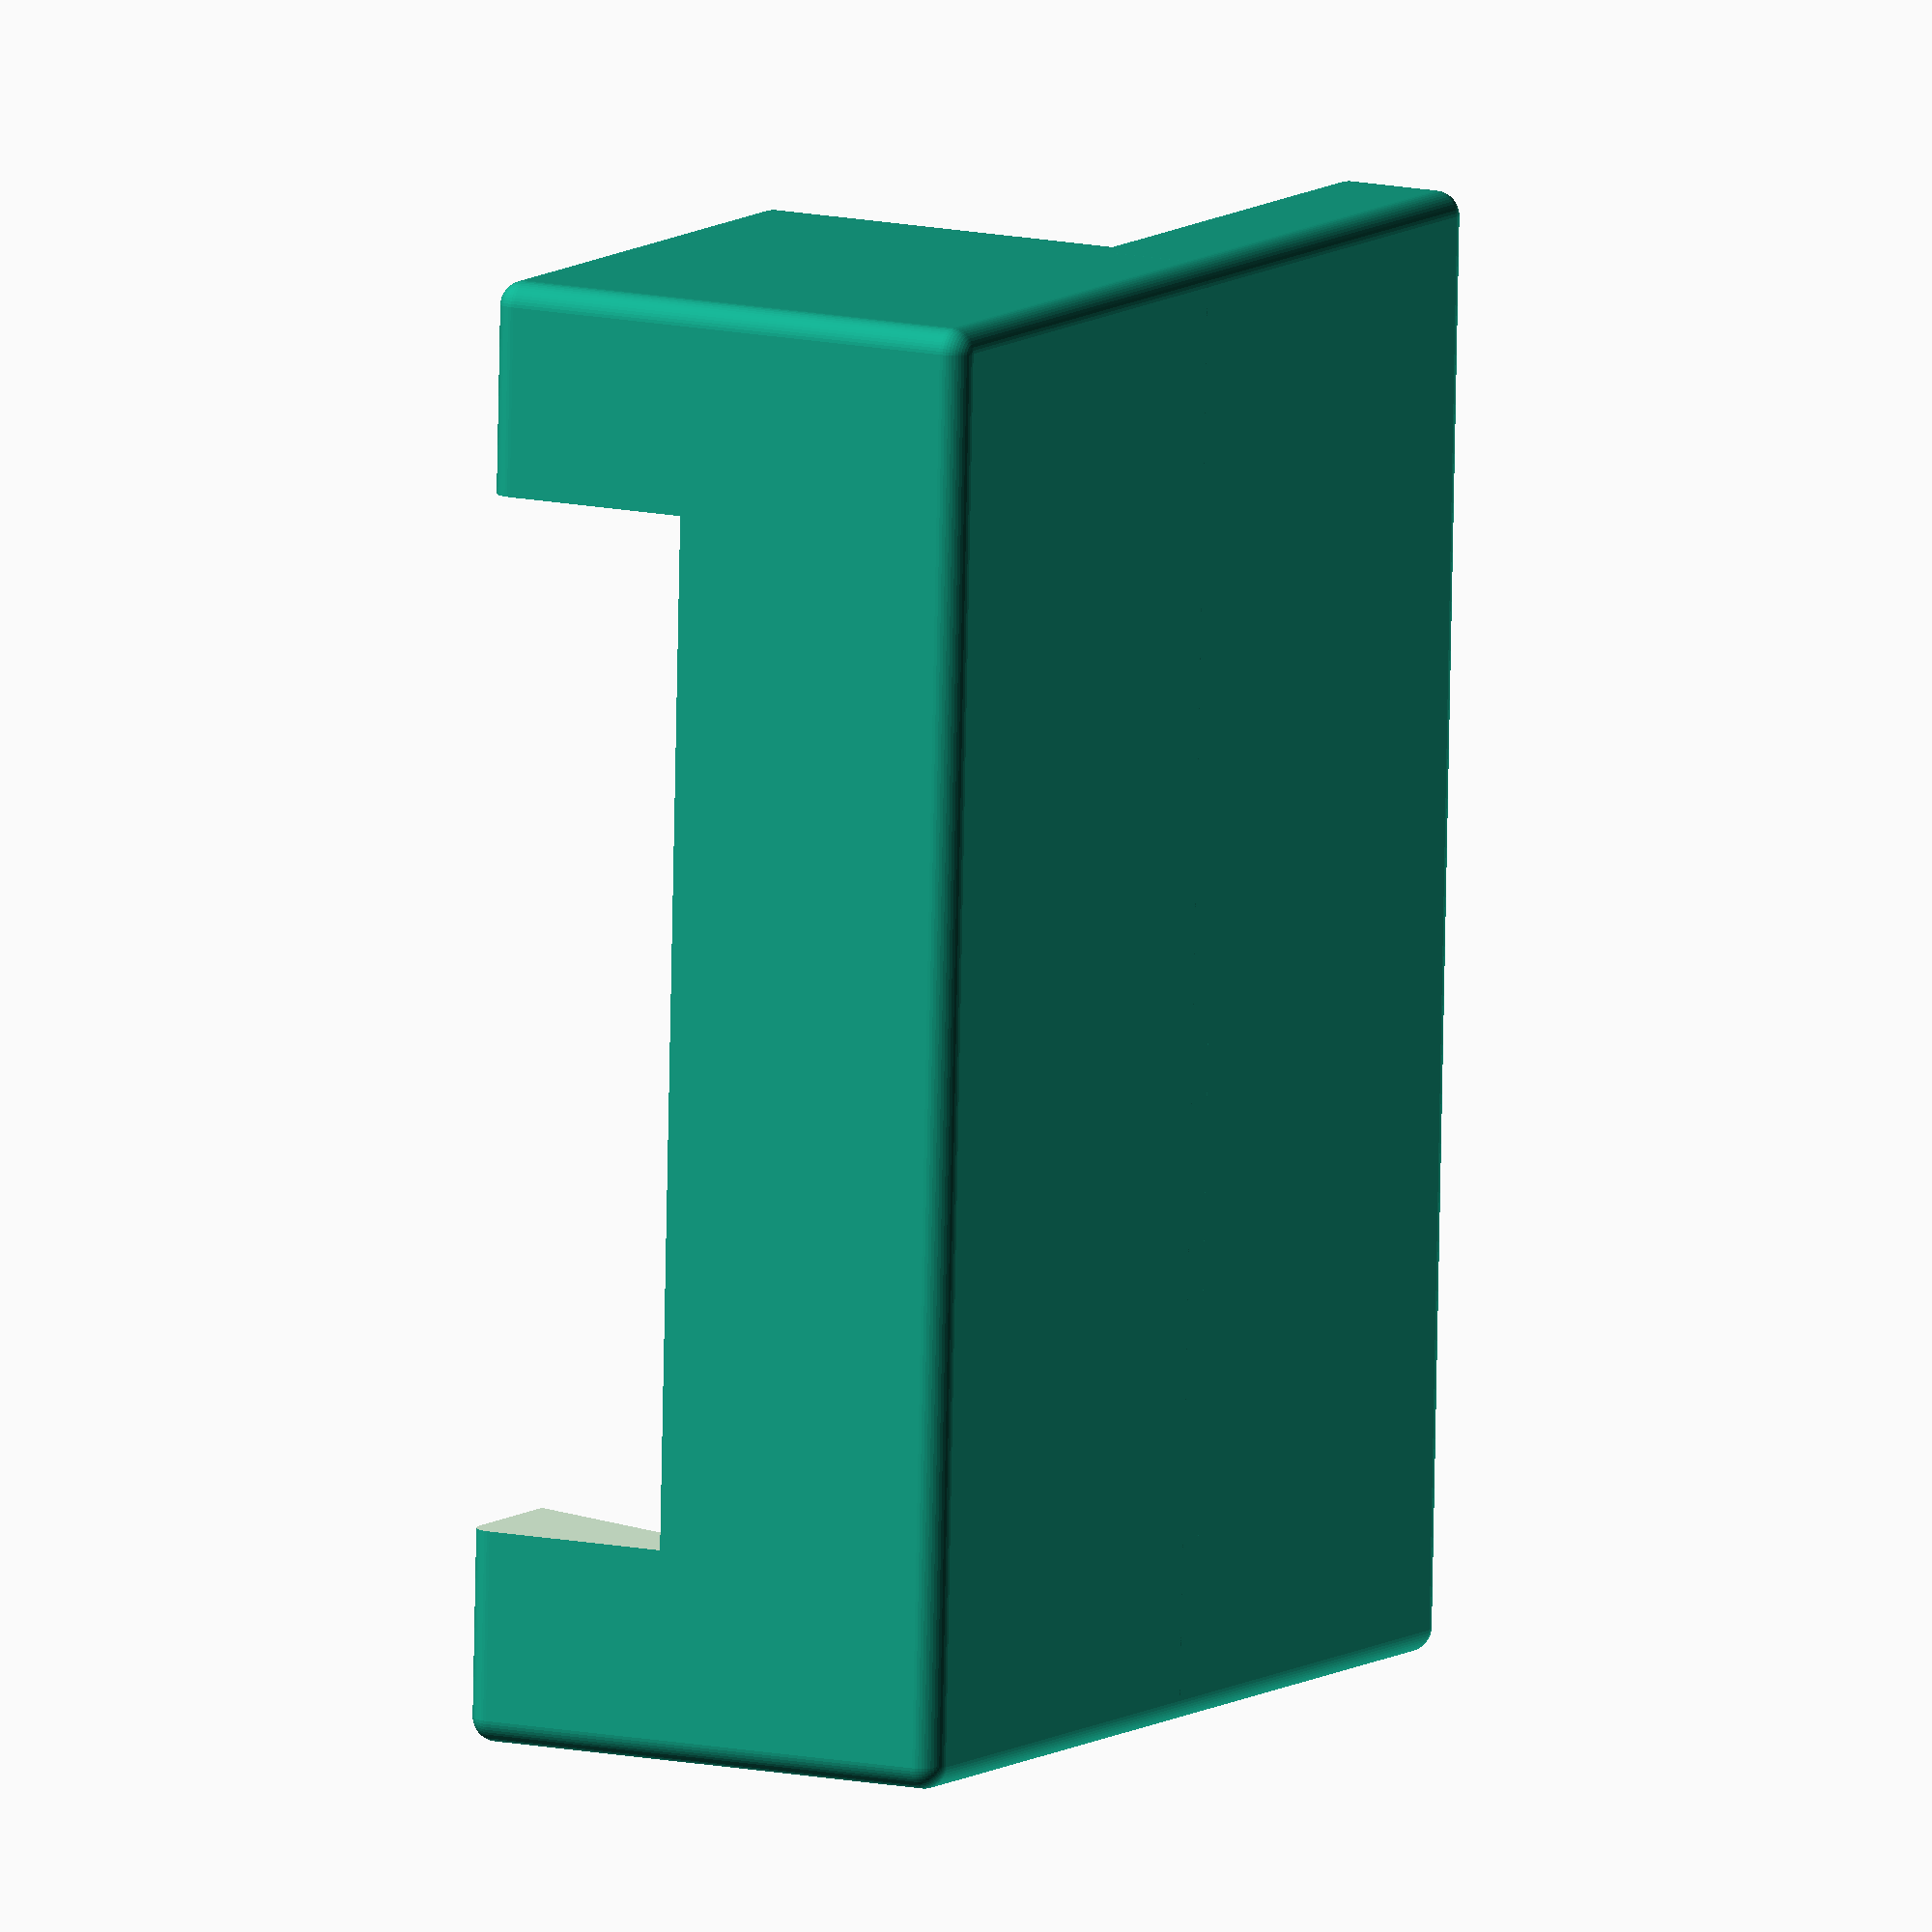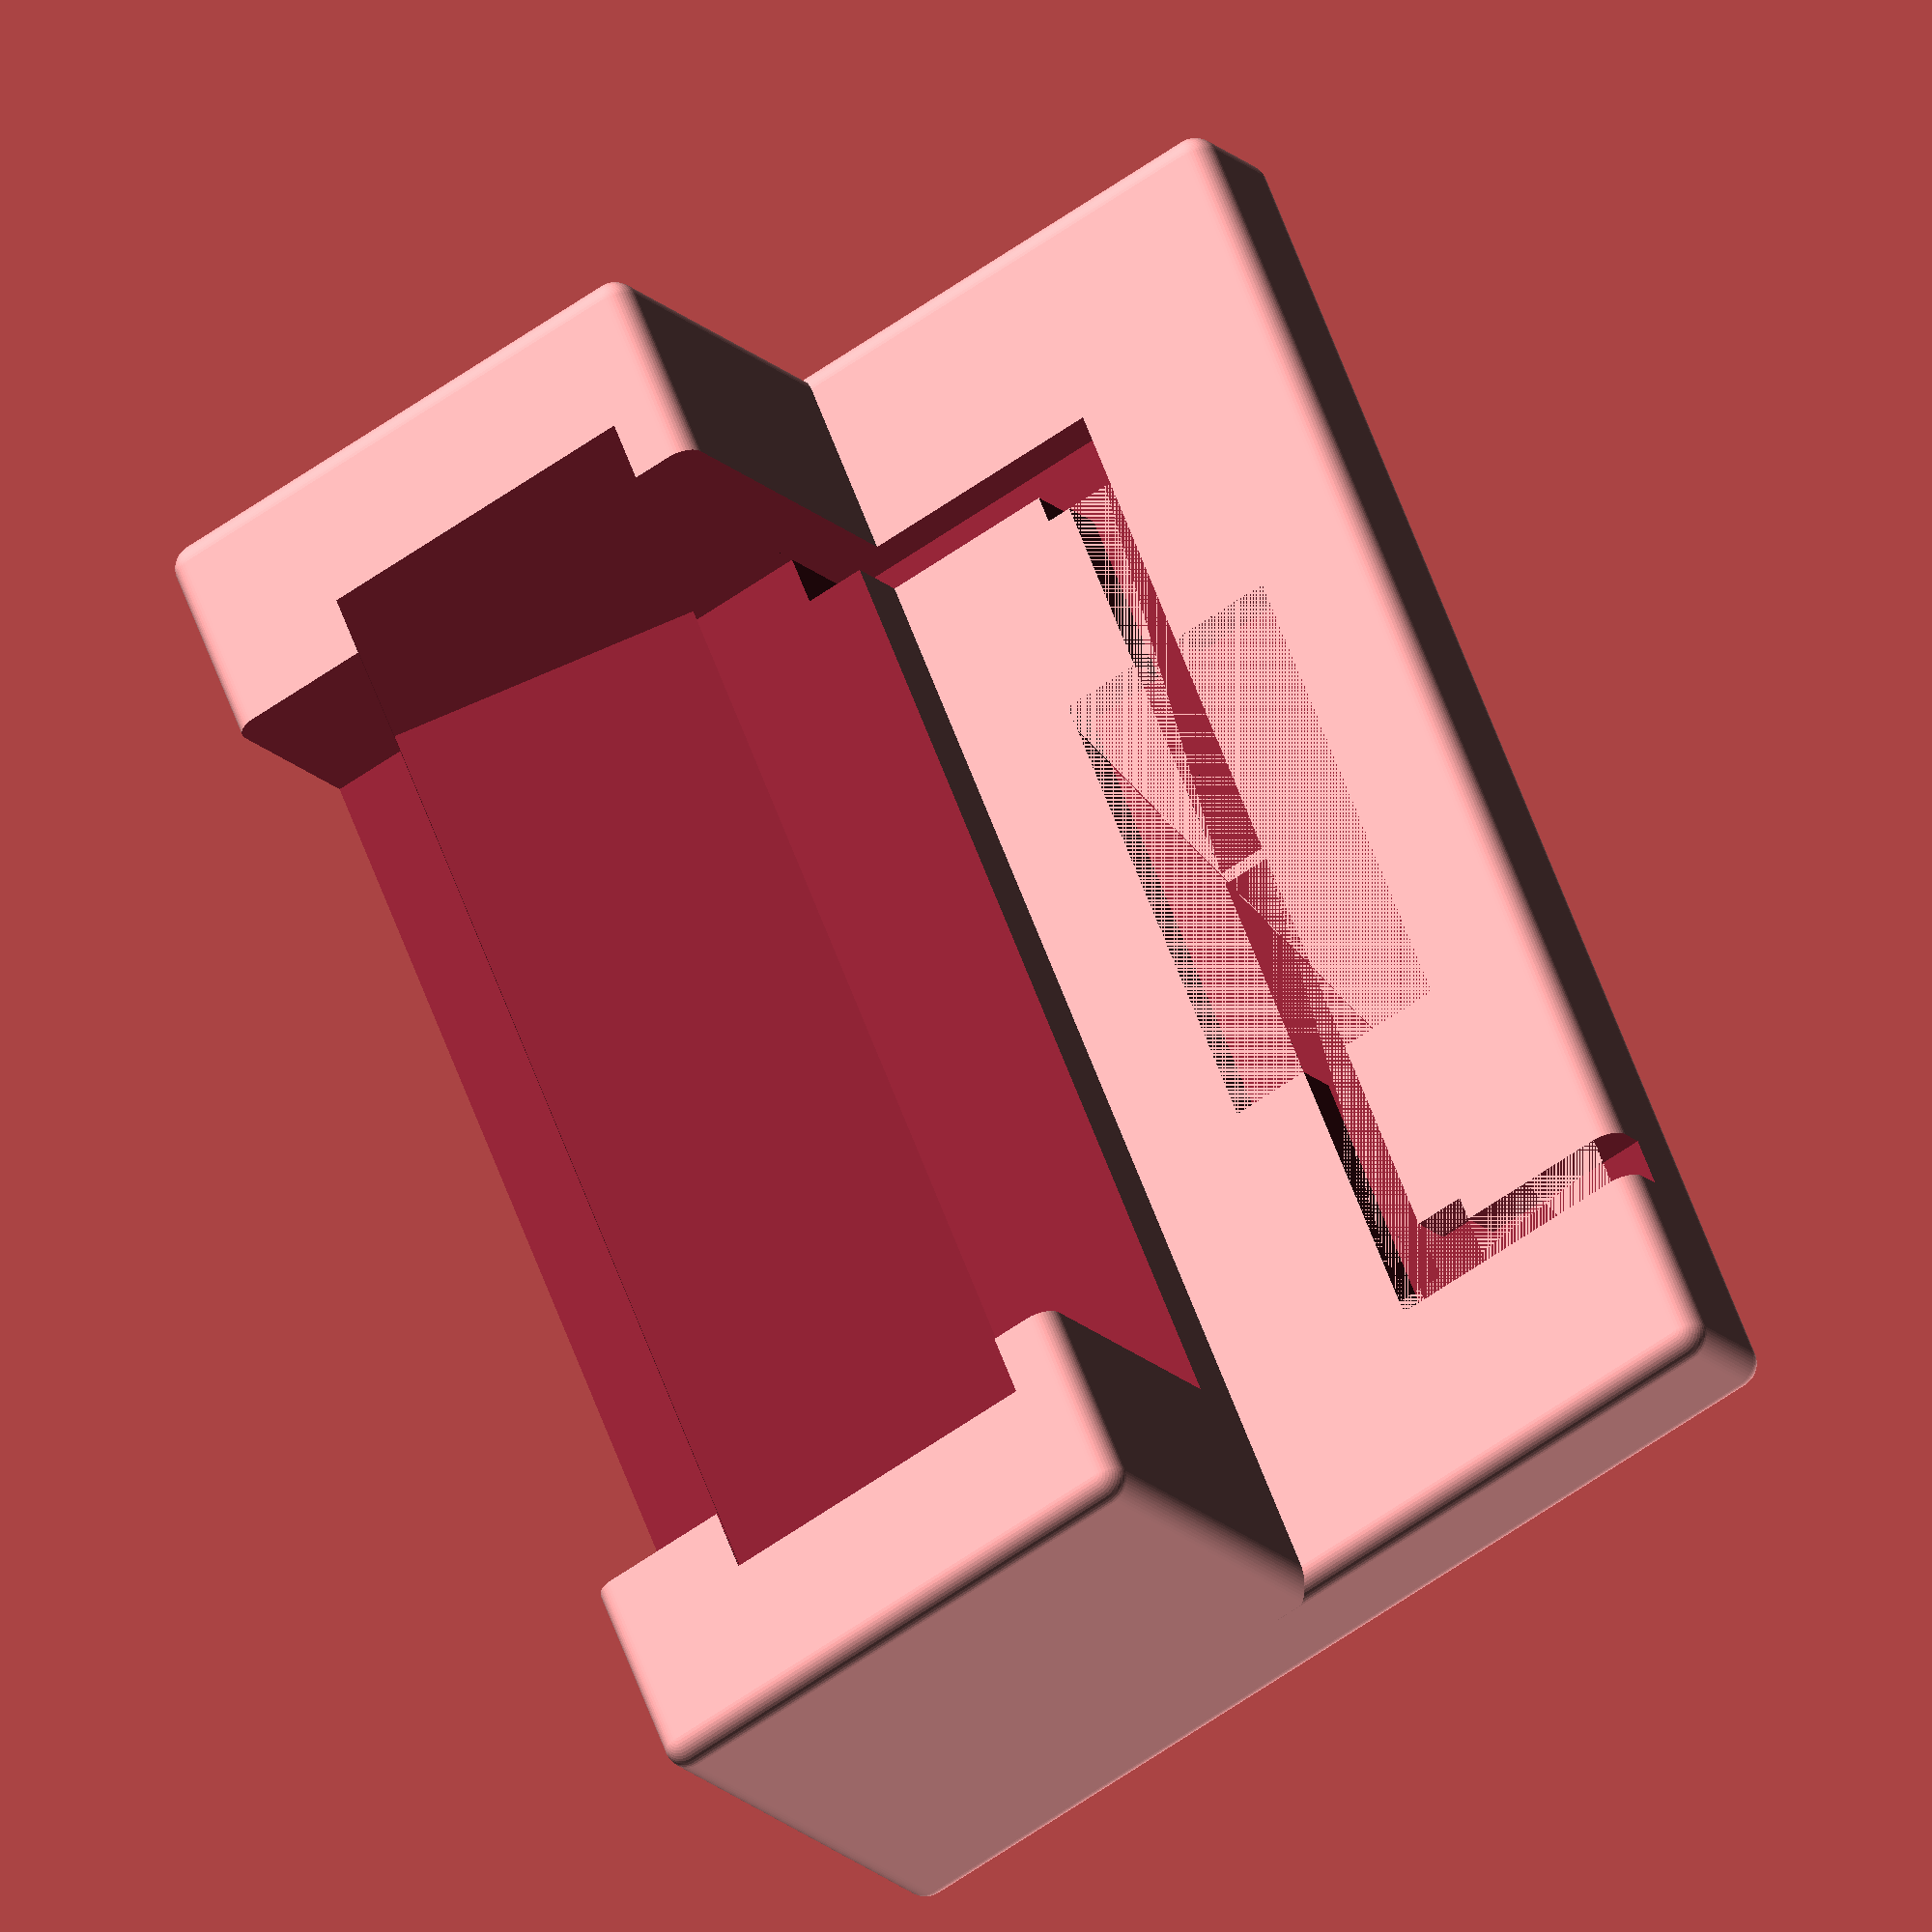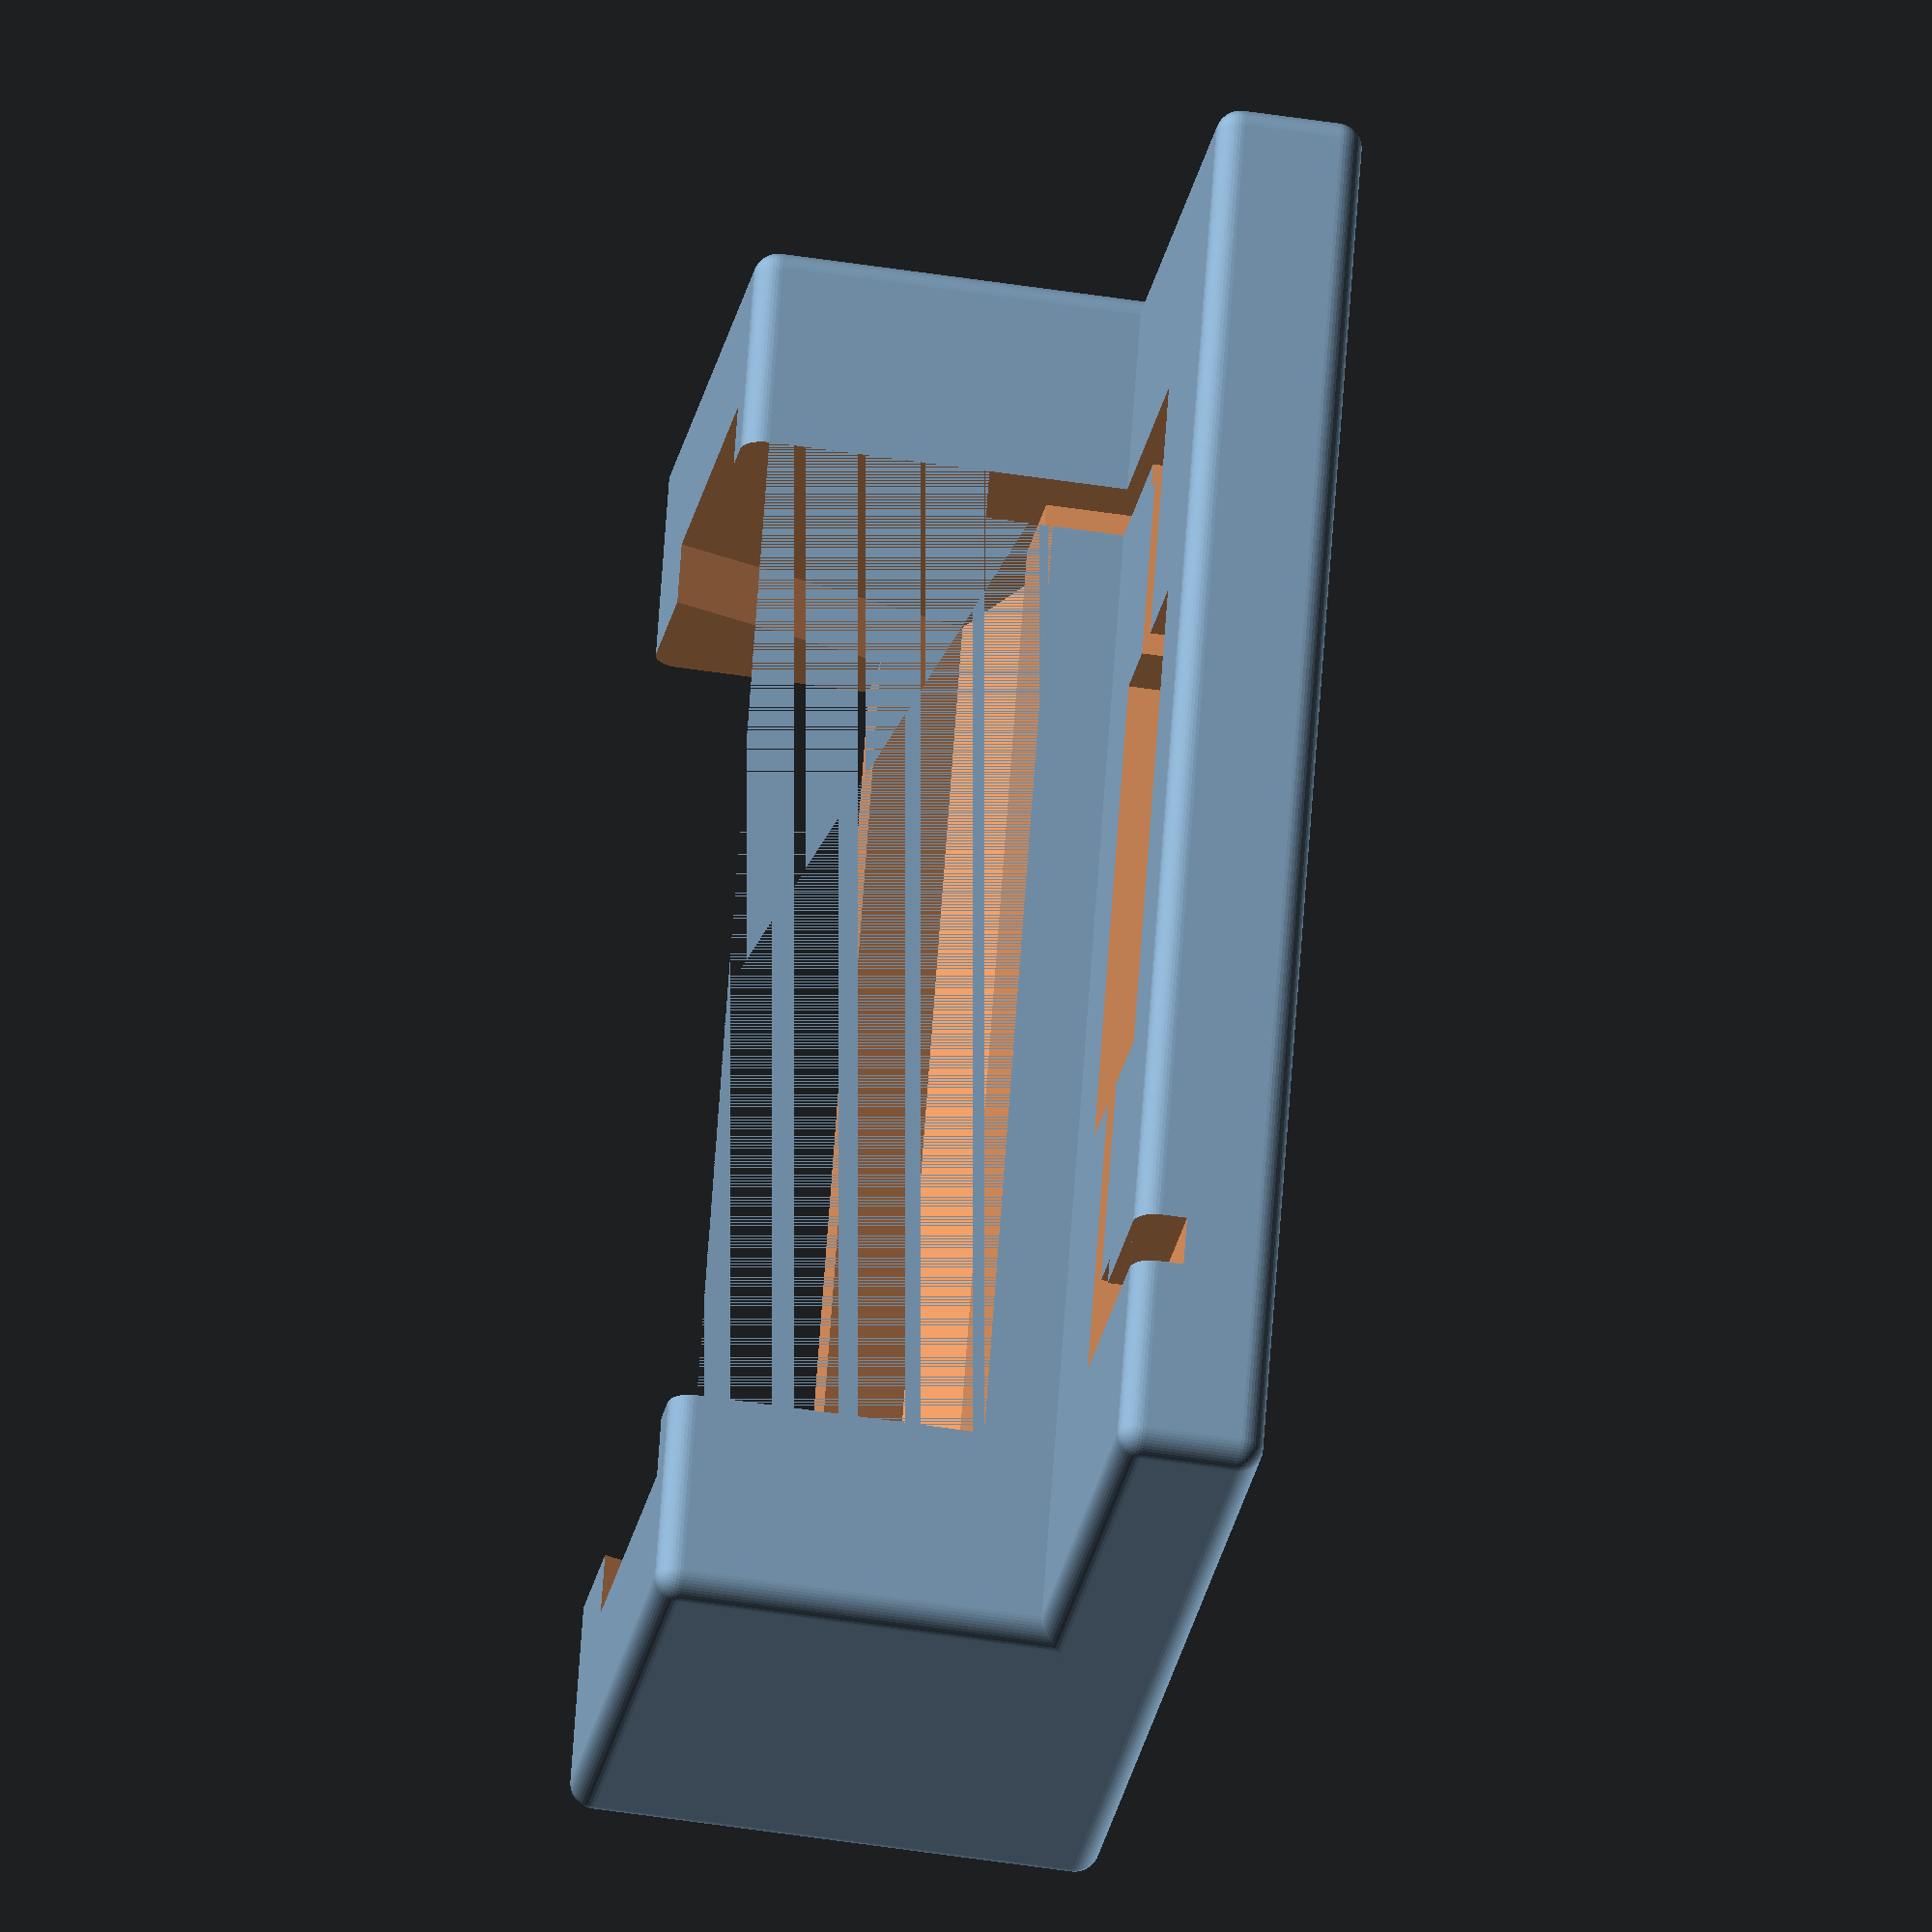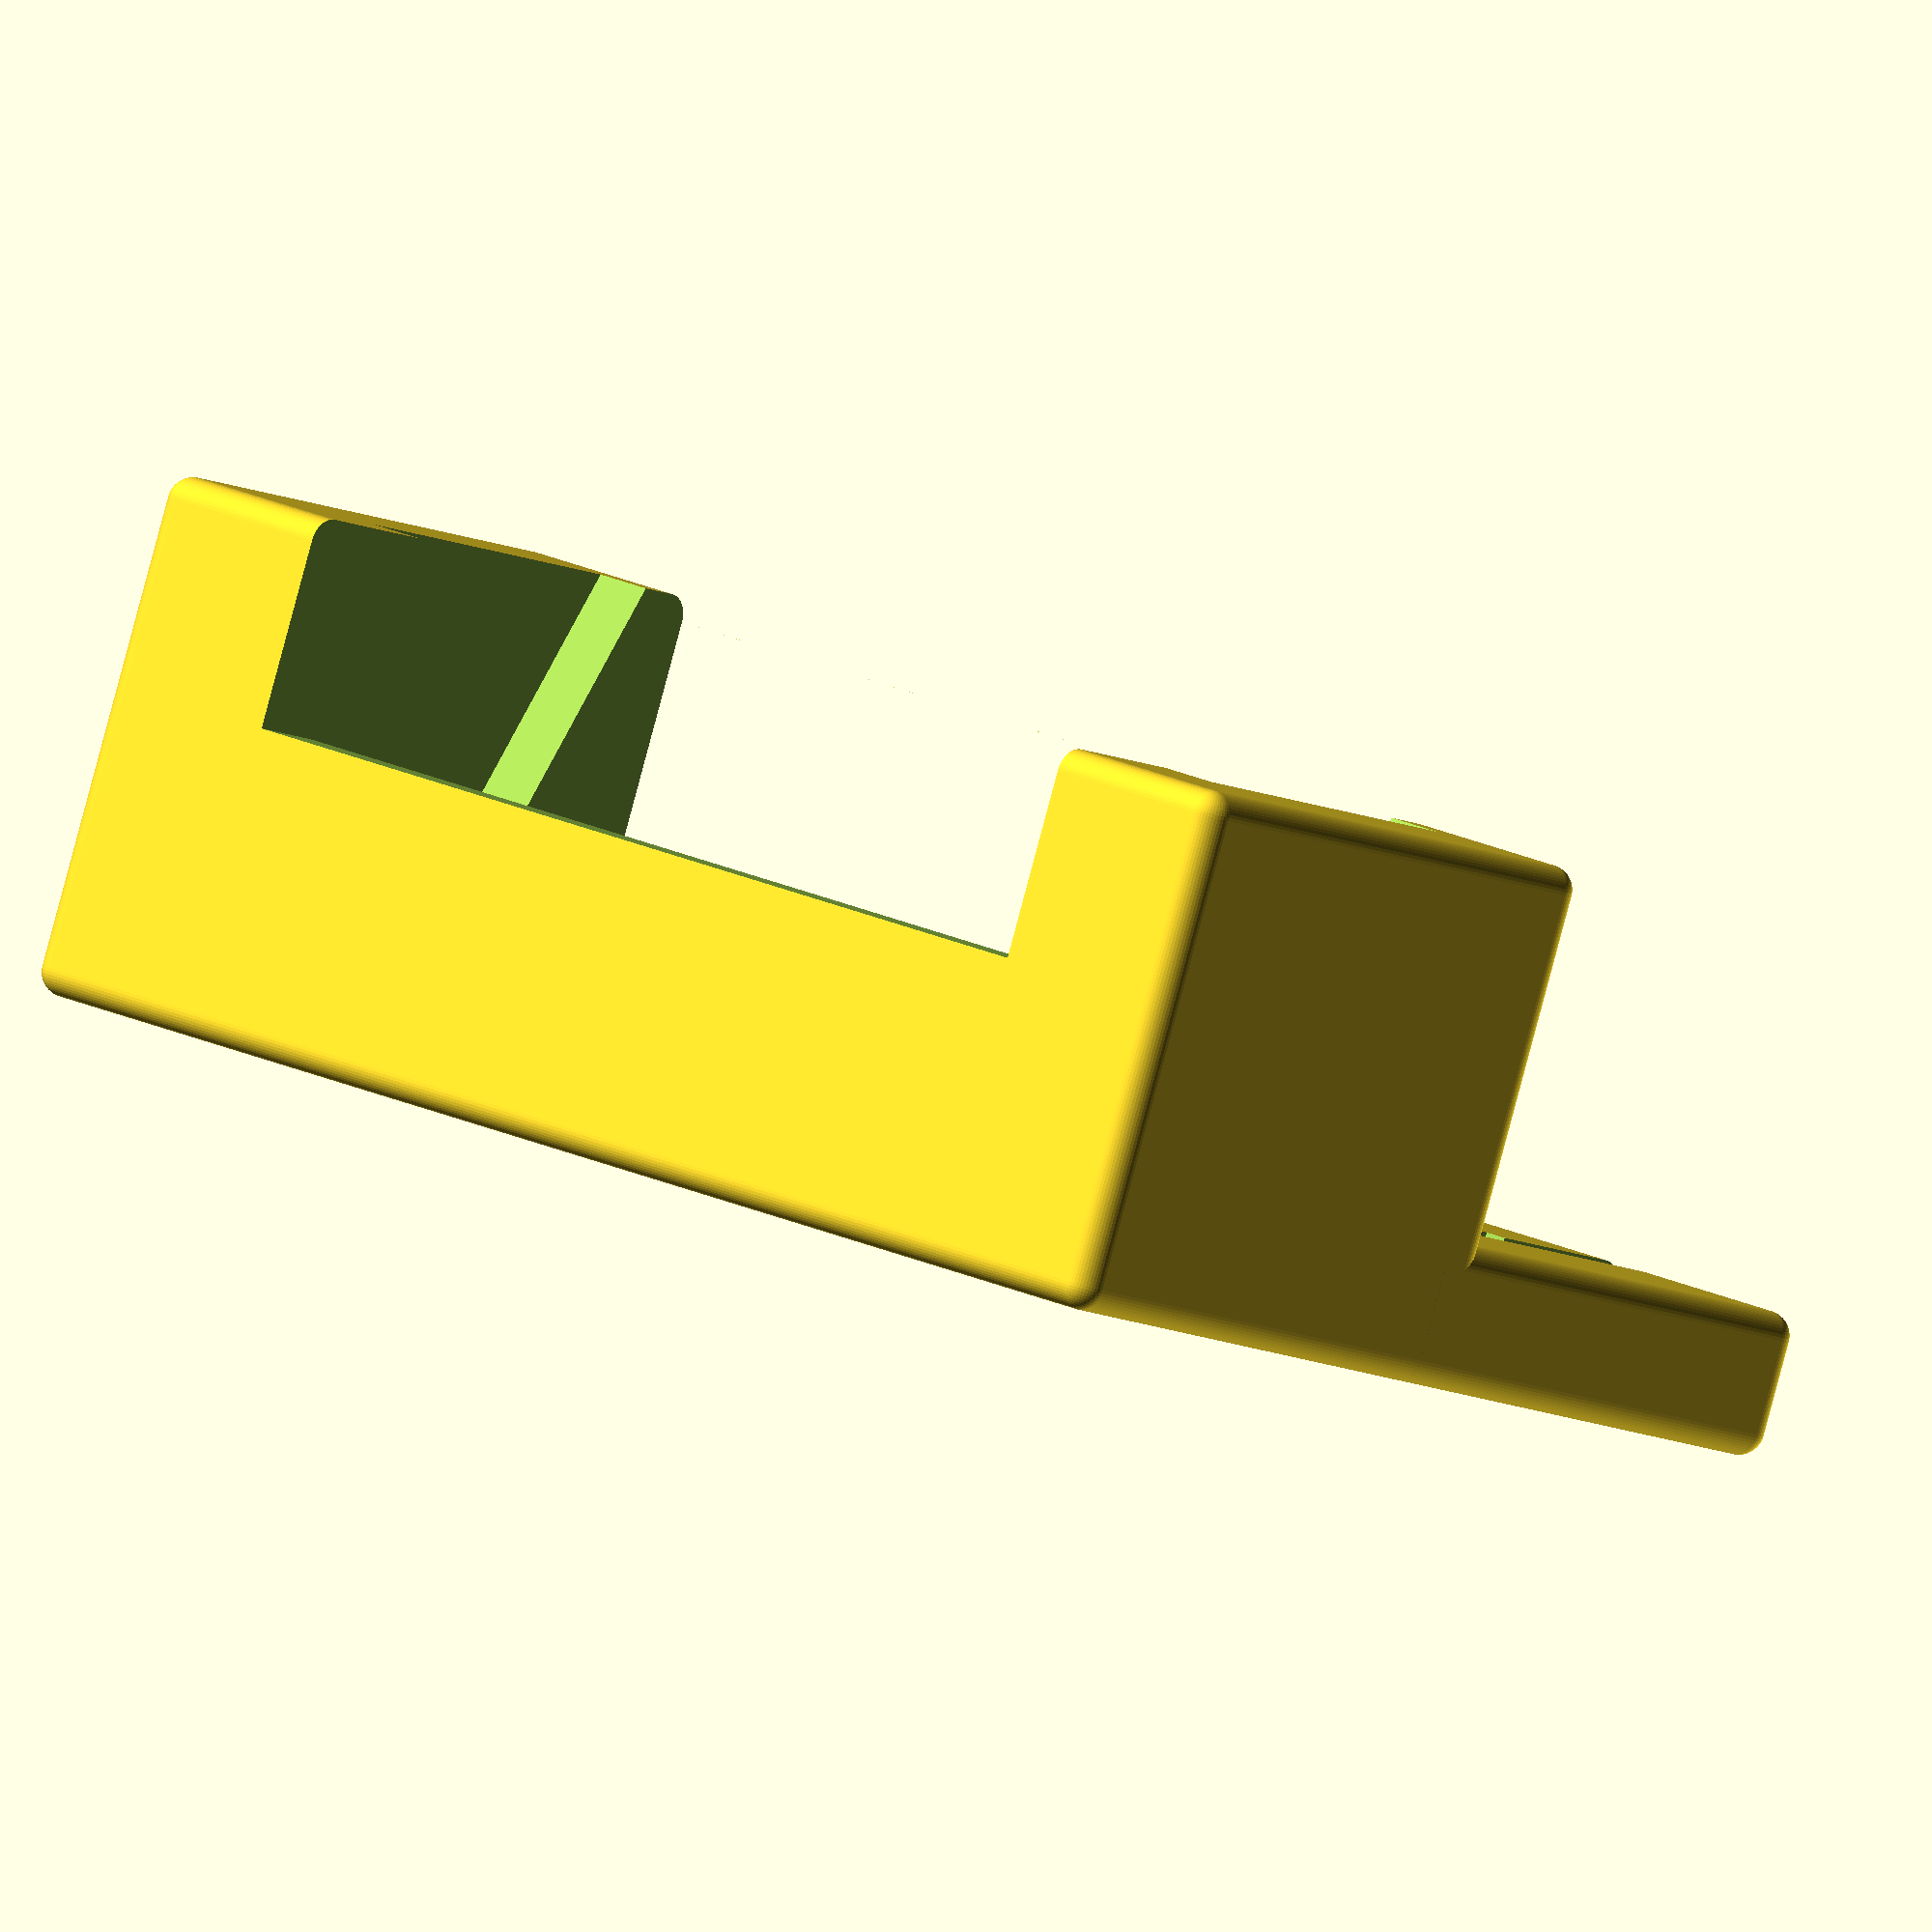
<openscad>
$fn=50;
//for 92x92x25mm FAN
rundung=2;
luefterlaenge=92.5;
luefterdicke=25.5;

difference() {
    union() {
        minkowski() {
            cube([luefterlaenge+20,luefterdicke+15,luefterdicke*1.5]);
            sphere(rundung);   
        }
        minkowski() {
            translate([0,-luefterdicke*1.5,0])cube([luefterlaenge+20,luefterdicke+15,luefterdicke*0.3]);
            sphere(rundung);   
        }
    }
    translate([10,15,luefterdicke*0.3]) rotate(20, v=[1,0,0]) cube([luefterlaenge,luefterdicke,40]);
    translate([15,-rundung,luefterdicke*0.6]) cube([luefterlaenge-10,luefterdicke,40]);
    translate([15,luefterdicke,luefterdicke*0.9]) cube([luefterlaenge-10,luefterdicke,40]);
    // Down/Up Stepper 22x17x4mm (+2mm insulation)
    translate([(luefterlaenge+20-38)/2,(-luefterdicke*1.2),(luefterdicke*0.3)-2])cube([39,19,4]);
    //cable guide
    translate([(luefterlaenge+20)/2,(-luefterdicke*1.2)+8.5,(luefterdicke*0.3)-2])cube([40,4,4]);
    
	translate([(luefterlaenge+20-82)/2,(-luefterdicke*1.2)+8.5,(luefterdicke*0.3)-2])cube([40,4,4]);
	translate([(luefterlaenge+20-84)/2,(-luefterdicke*1.2)+8.5-36,(luefterdicke*0.3)-2])cube([4,40,4]);
    translate([(luefterlaenge+20-84)/2,(-luefterdicke*1.2)+8.5-4,(luefterdicke*0.3)-2])cube([6,6,4]);
	
    translate([(luefterlaenge+20+74.5)/2,(-luefterdicke*1.2)+8.5,(luefterdicke*0.3)-2])cube([4,25,15]);
	translate([(luefterlaenge+20+70)/2,(-luefterdicke*1.2)+8.5,(luefterdicke*0.3)-2])cube([6,6,15]);
}

</openscad>
<views>
elev=168.4 azim=267.7 roll=61.2 proj=o view=solid
elev=197.5 azim=67.0 roll=151.0 proj=o view=solid
elev=227.0 azim=112.9 roll=100.2 proj=o view=solid
elev=87.6 azim=222.6 roll=345.0 proj=o view=solid
</views>
